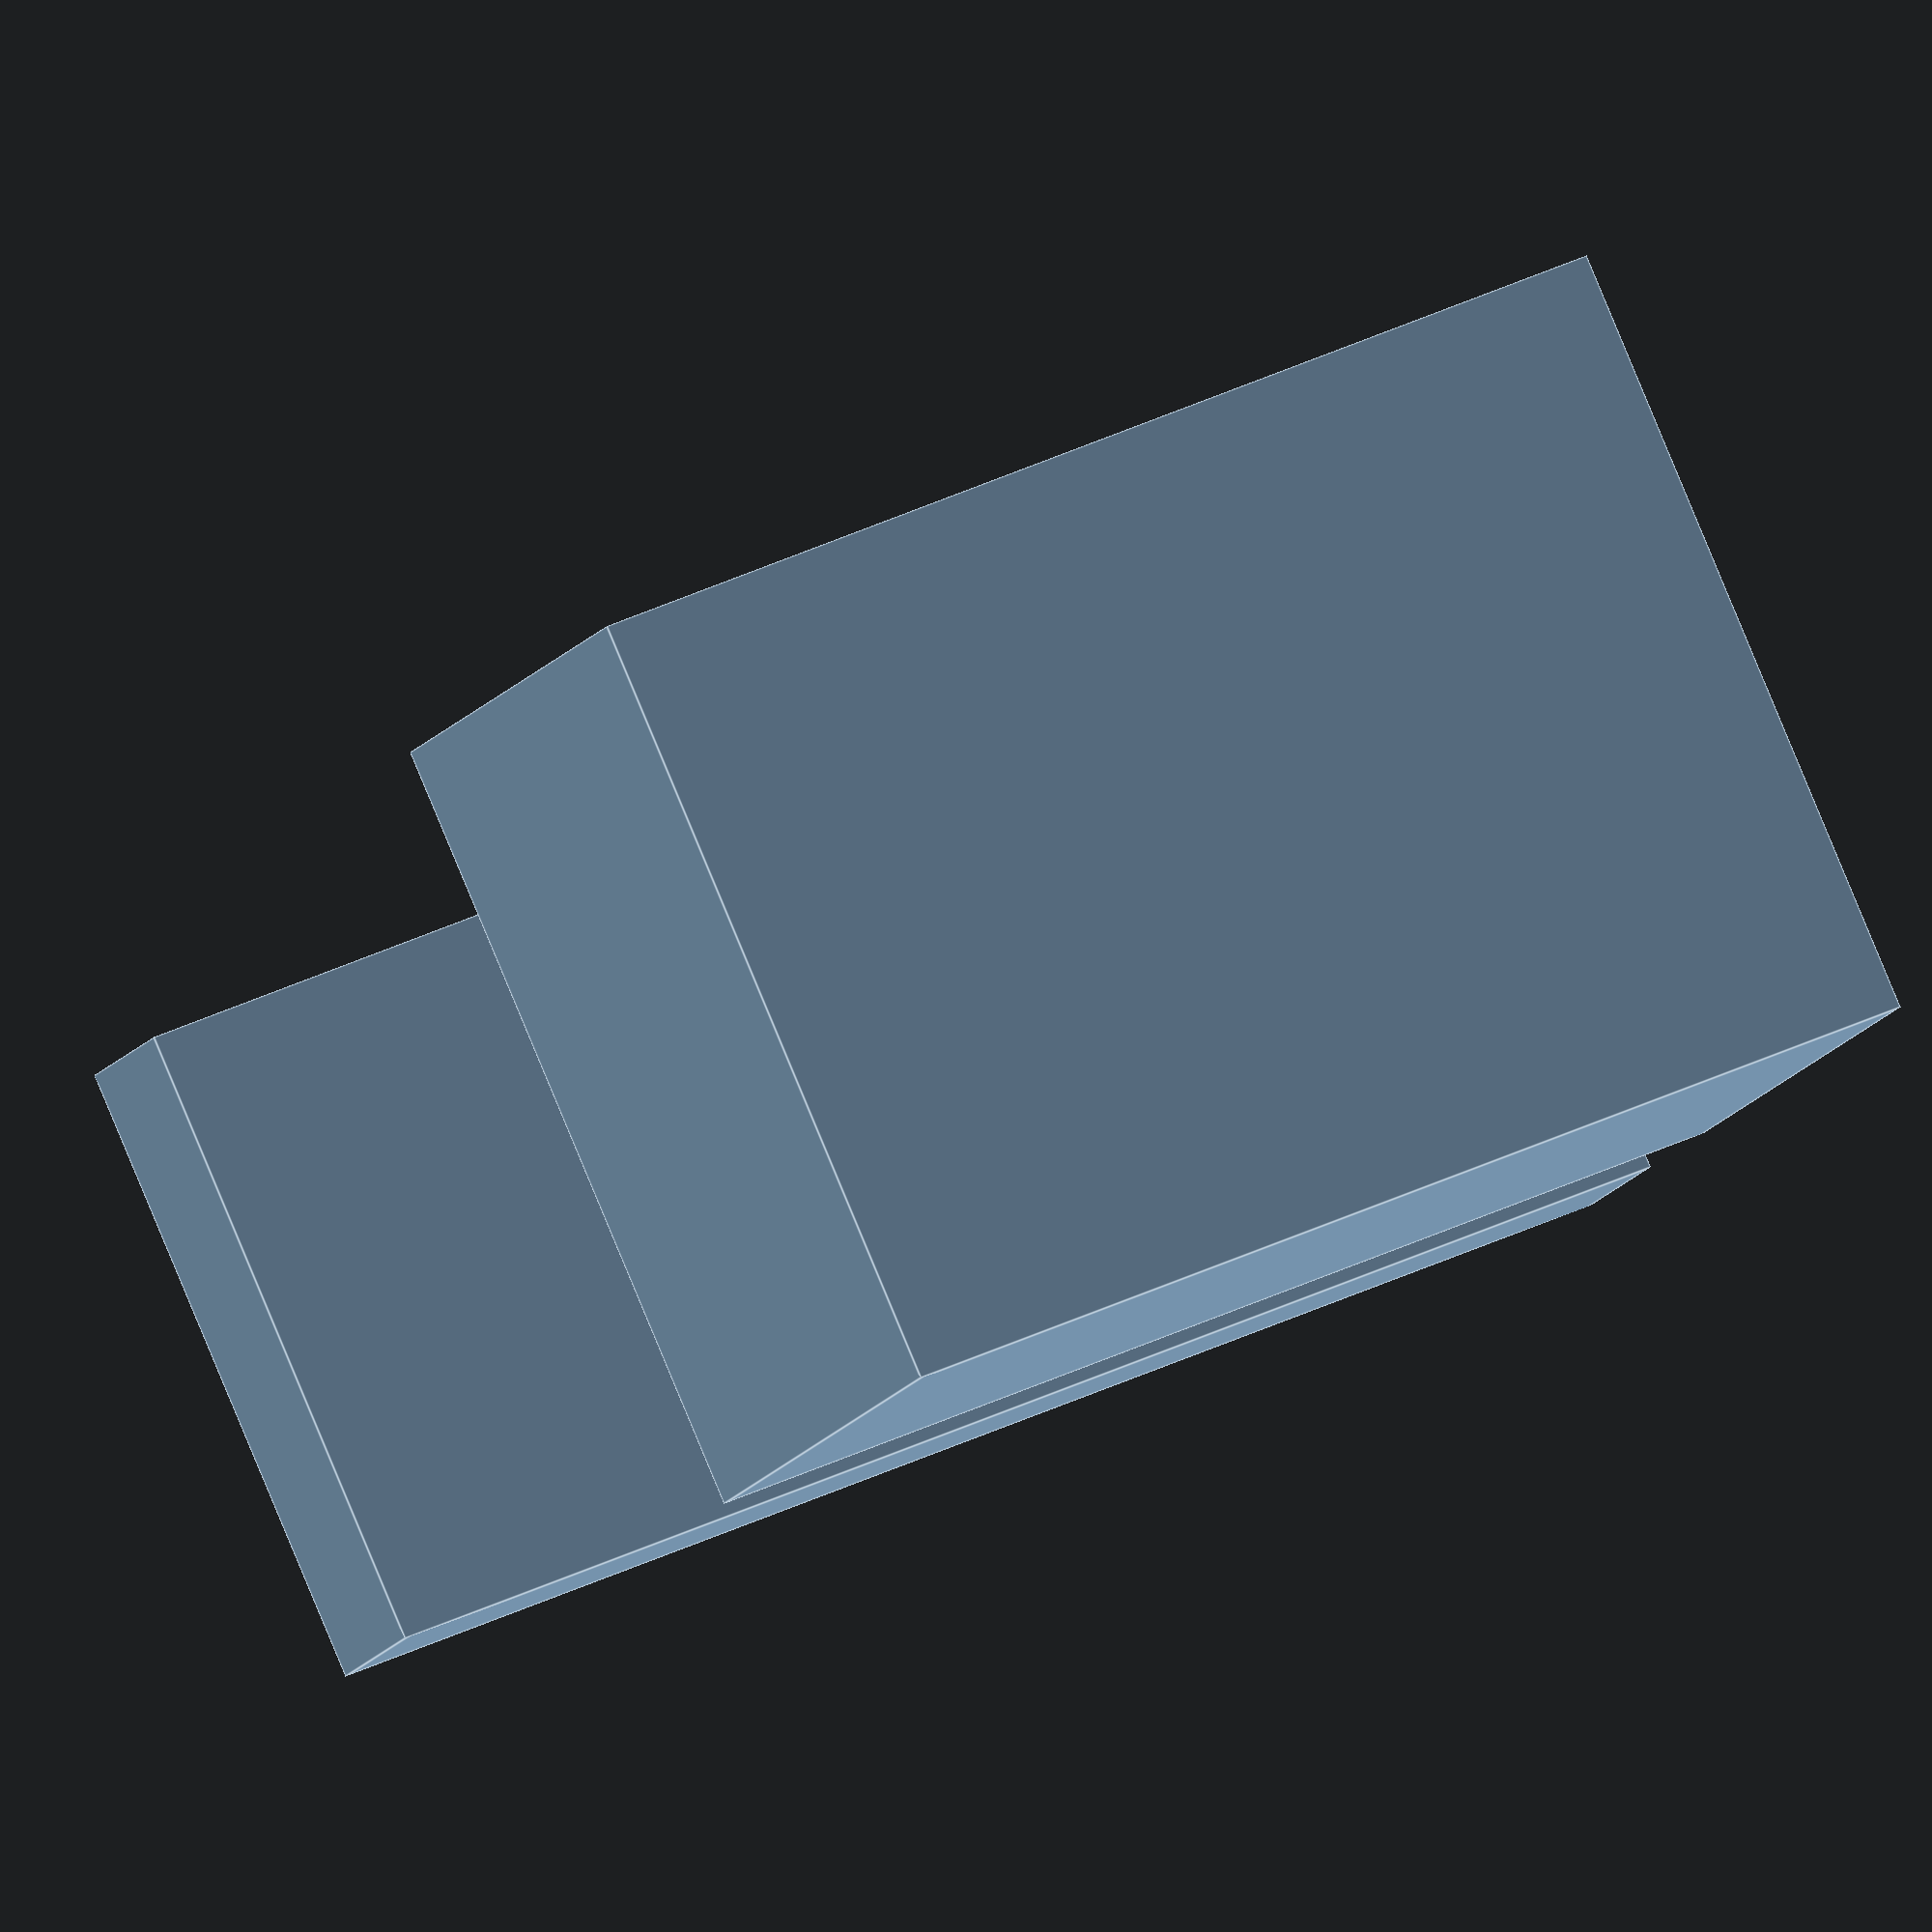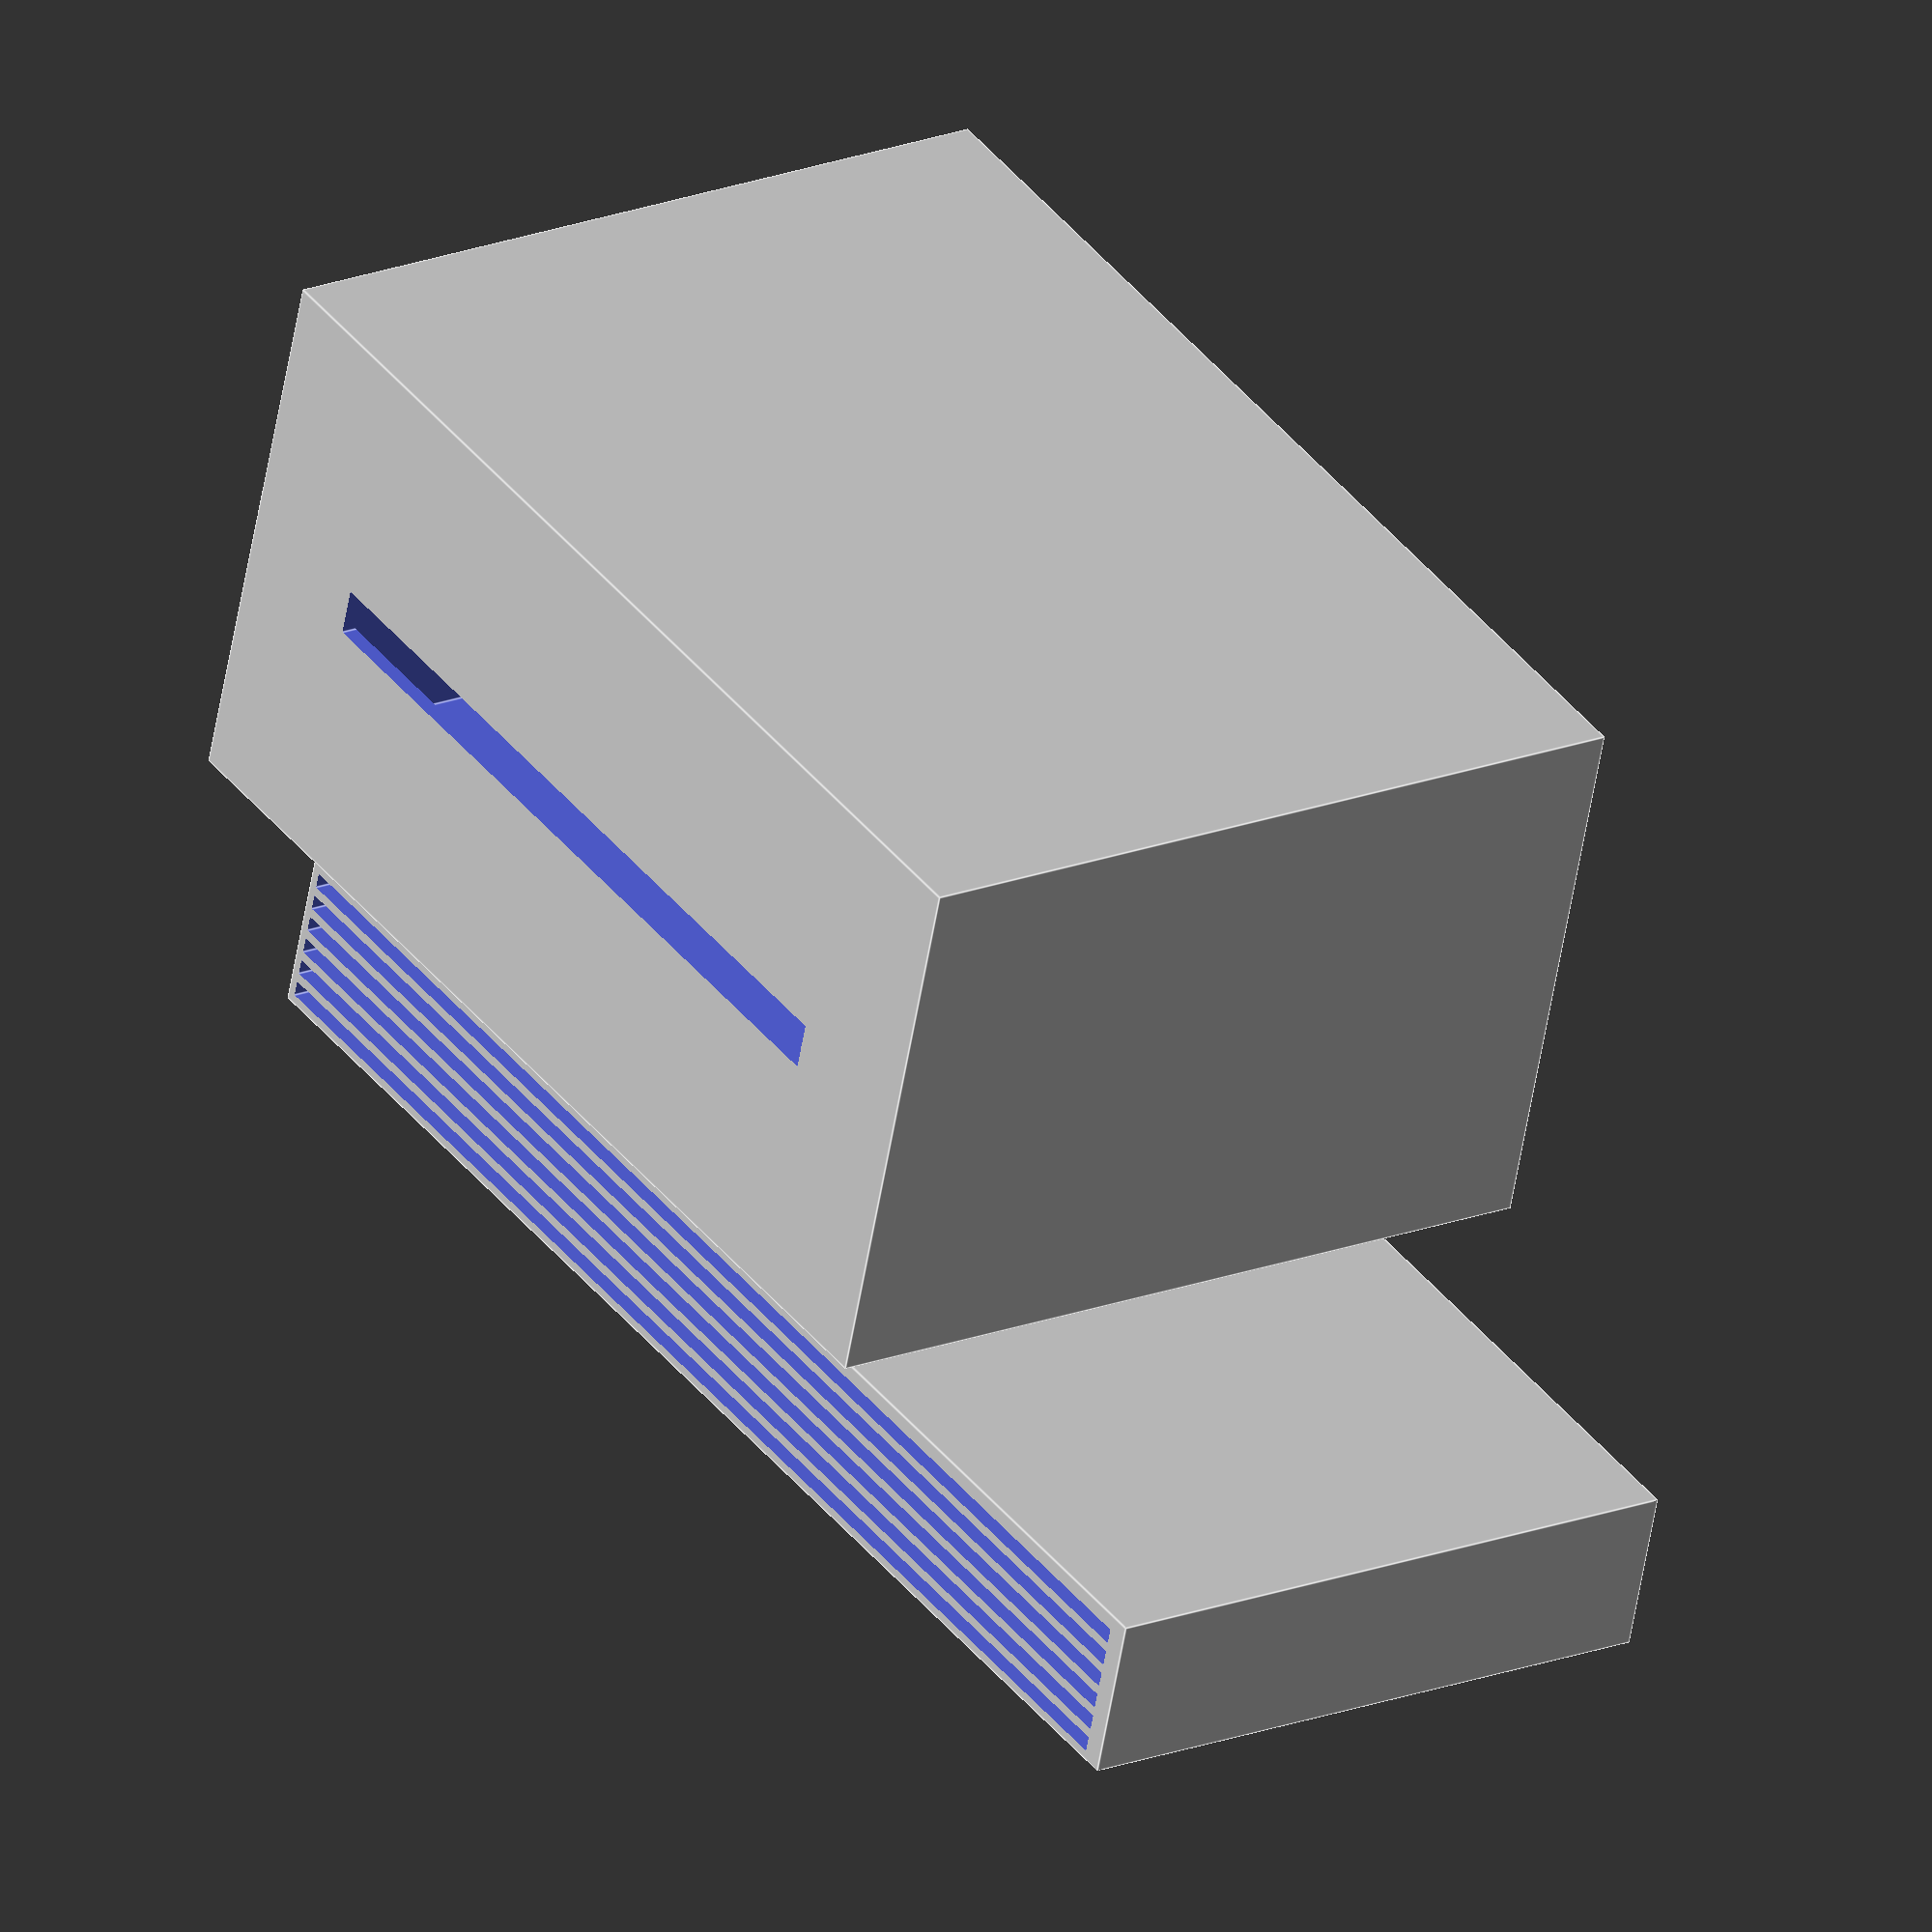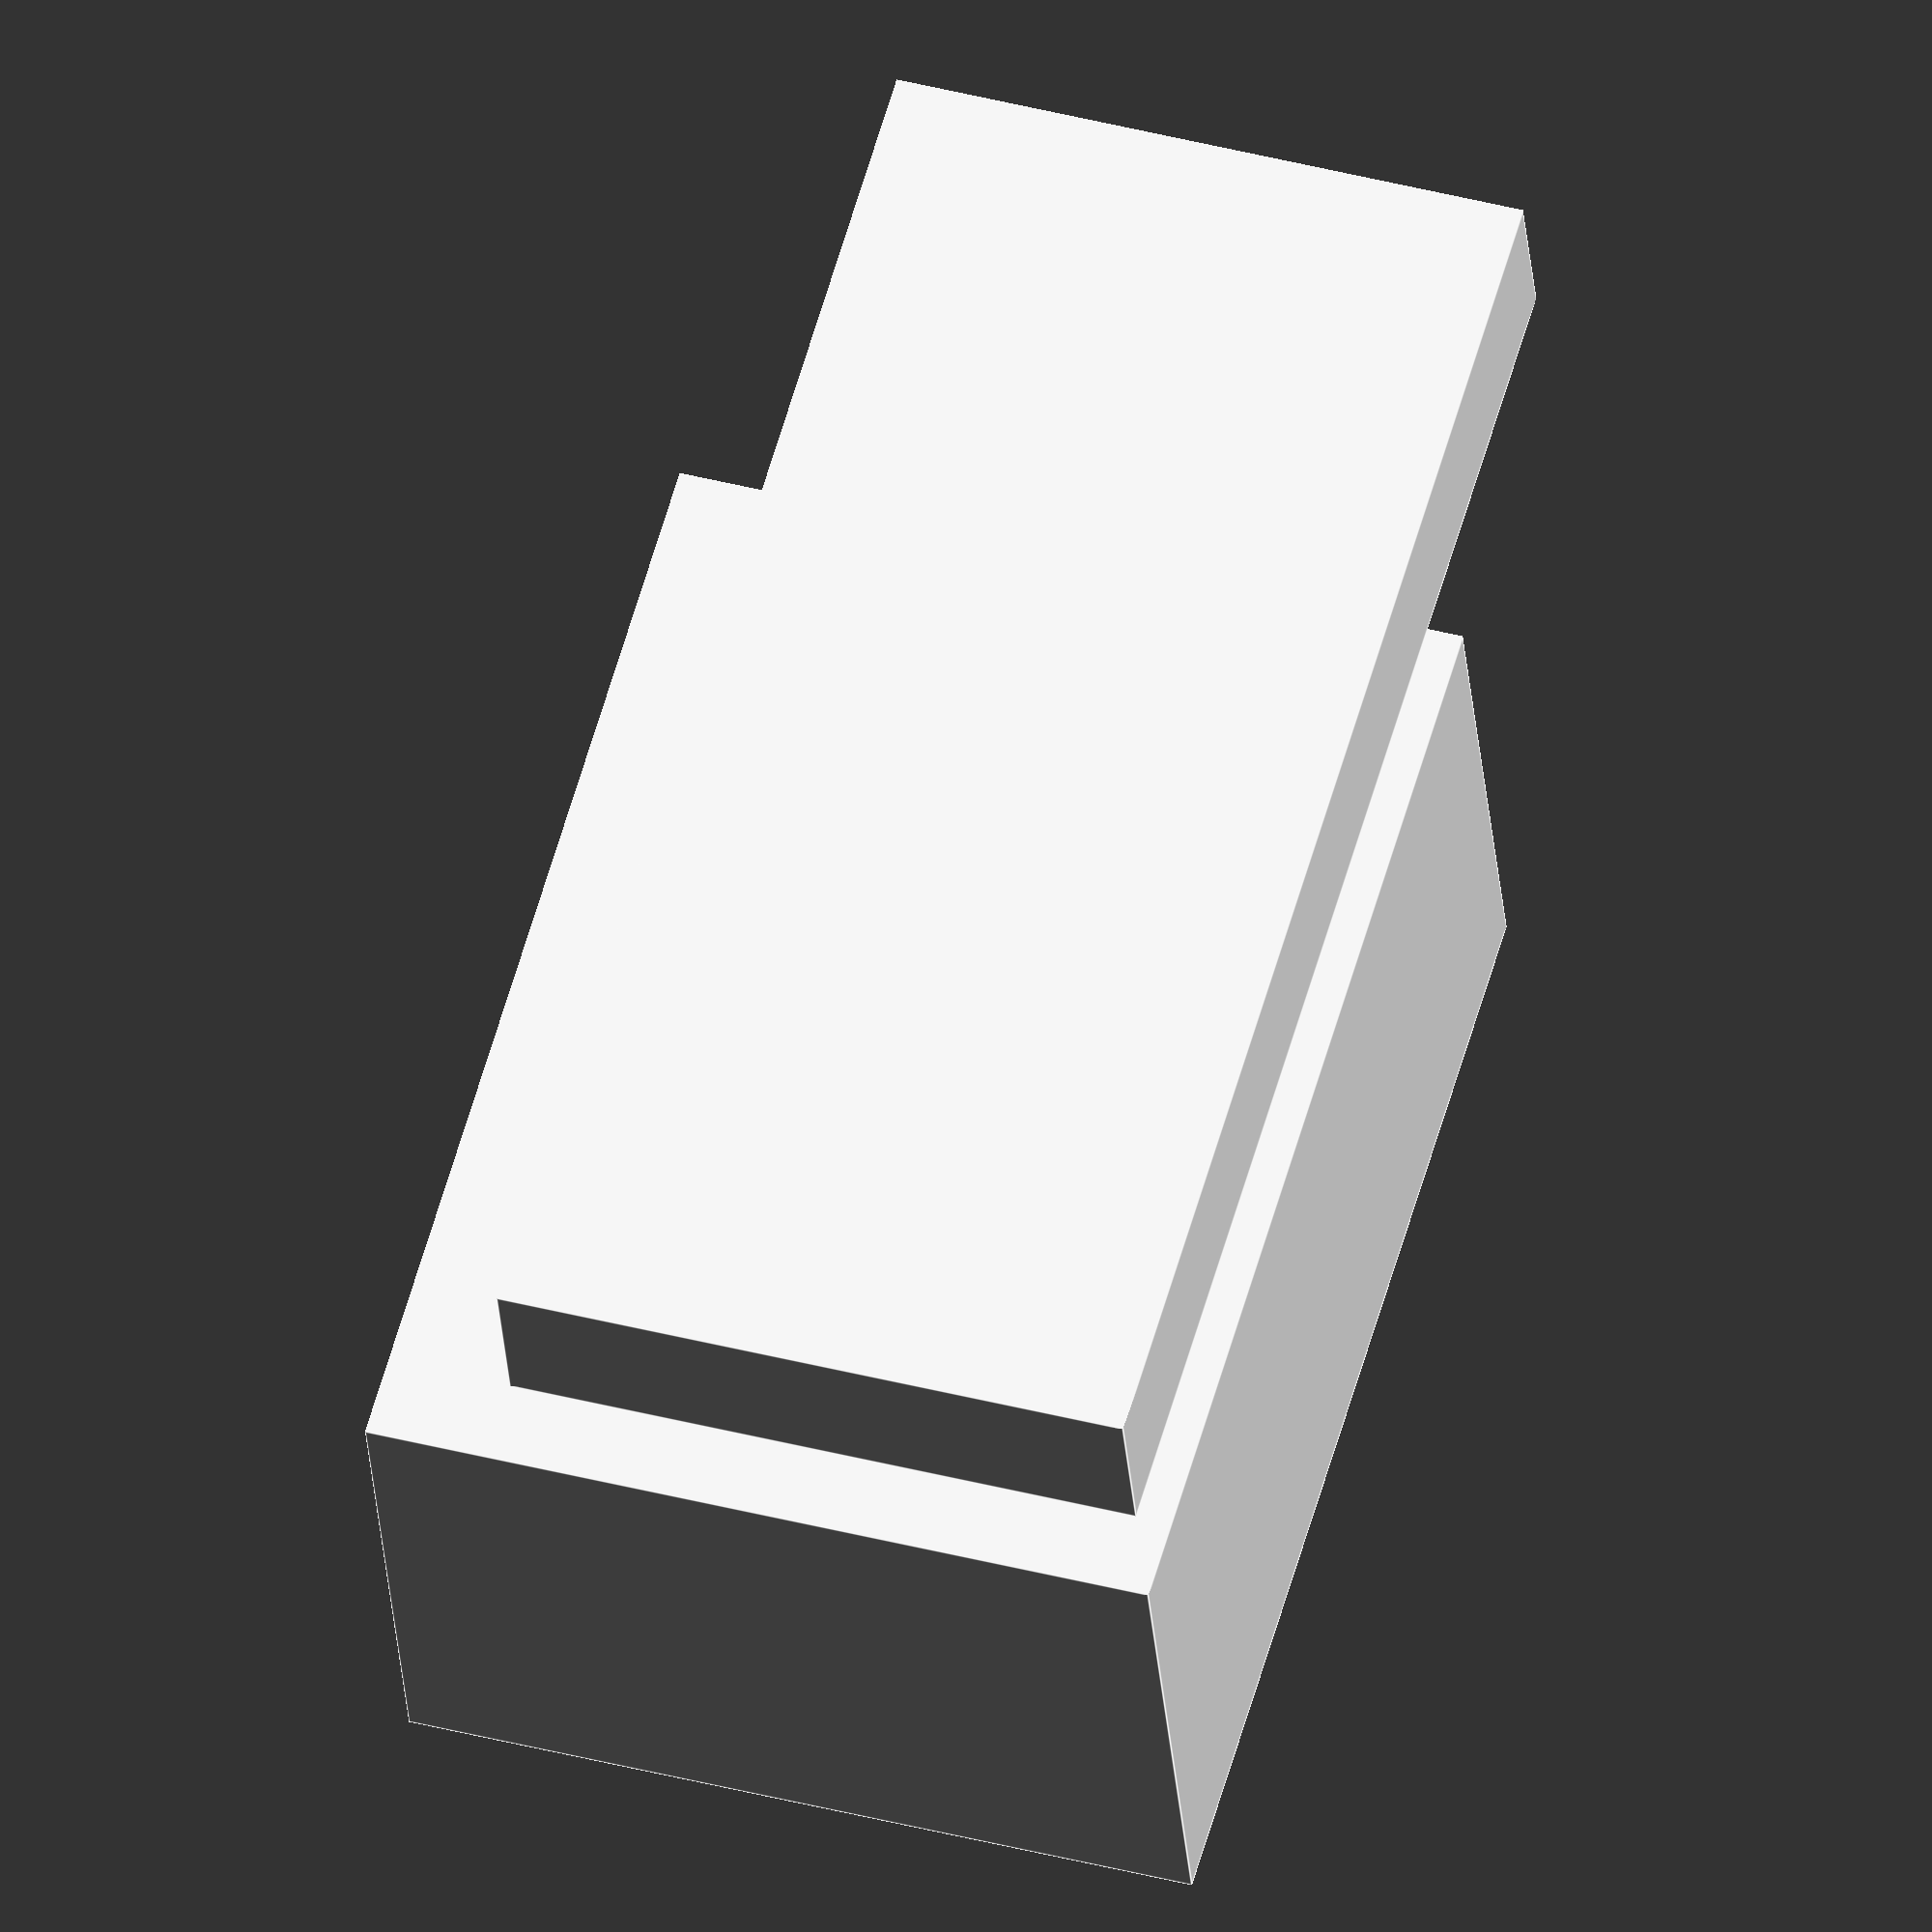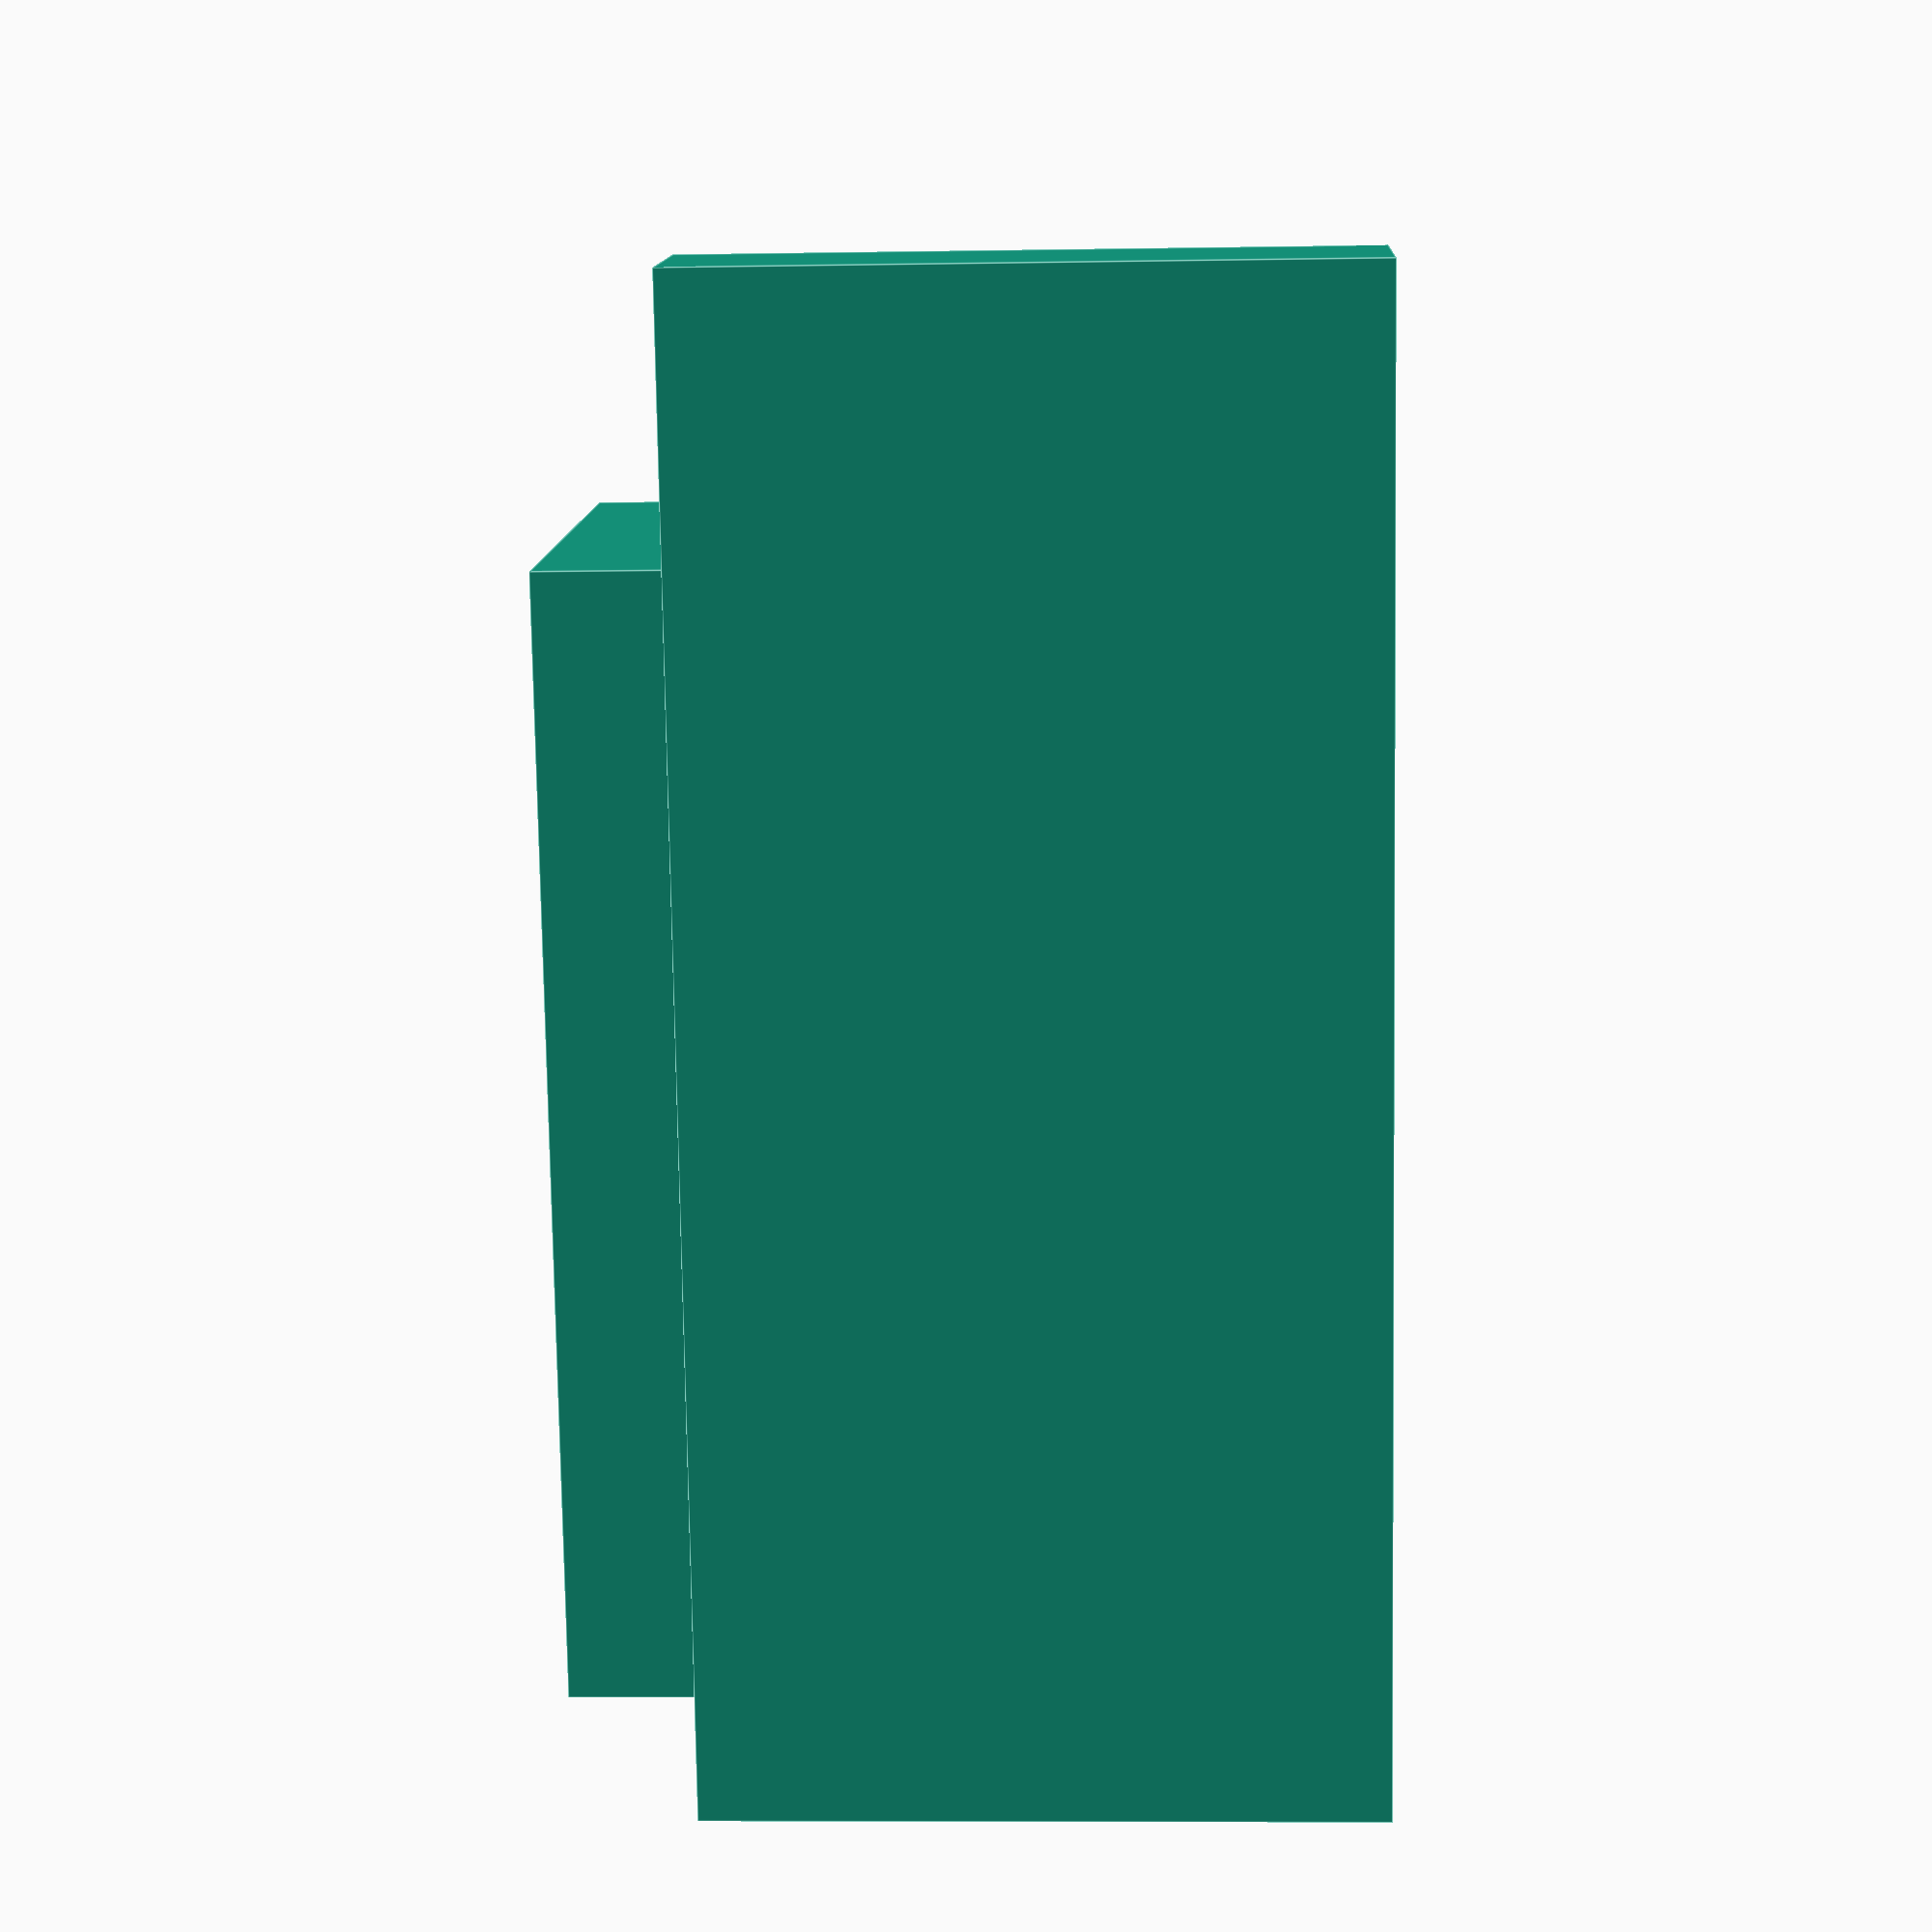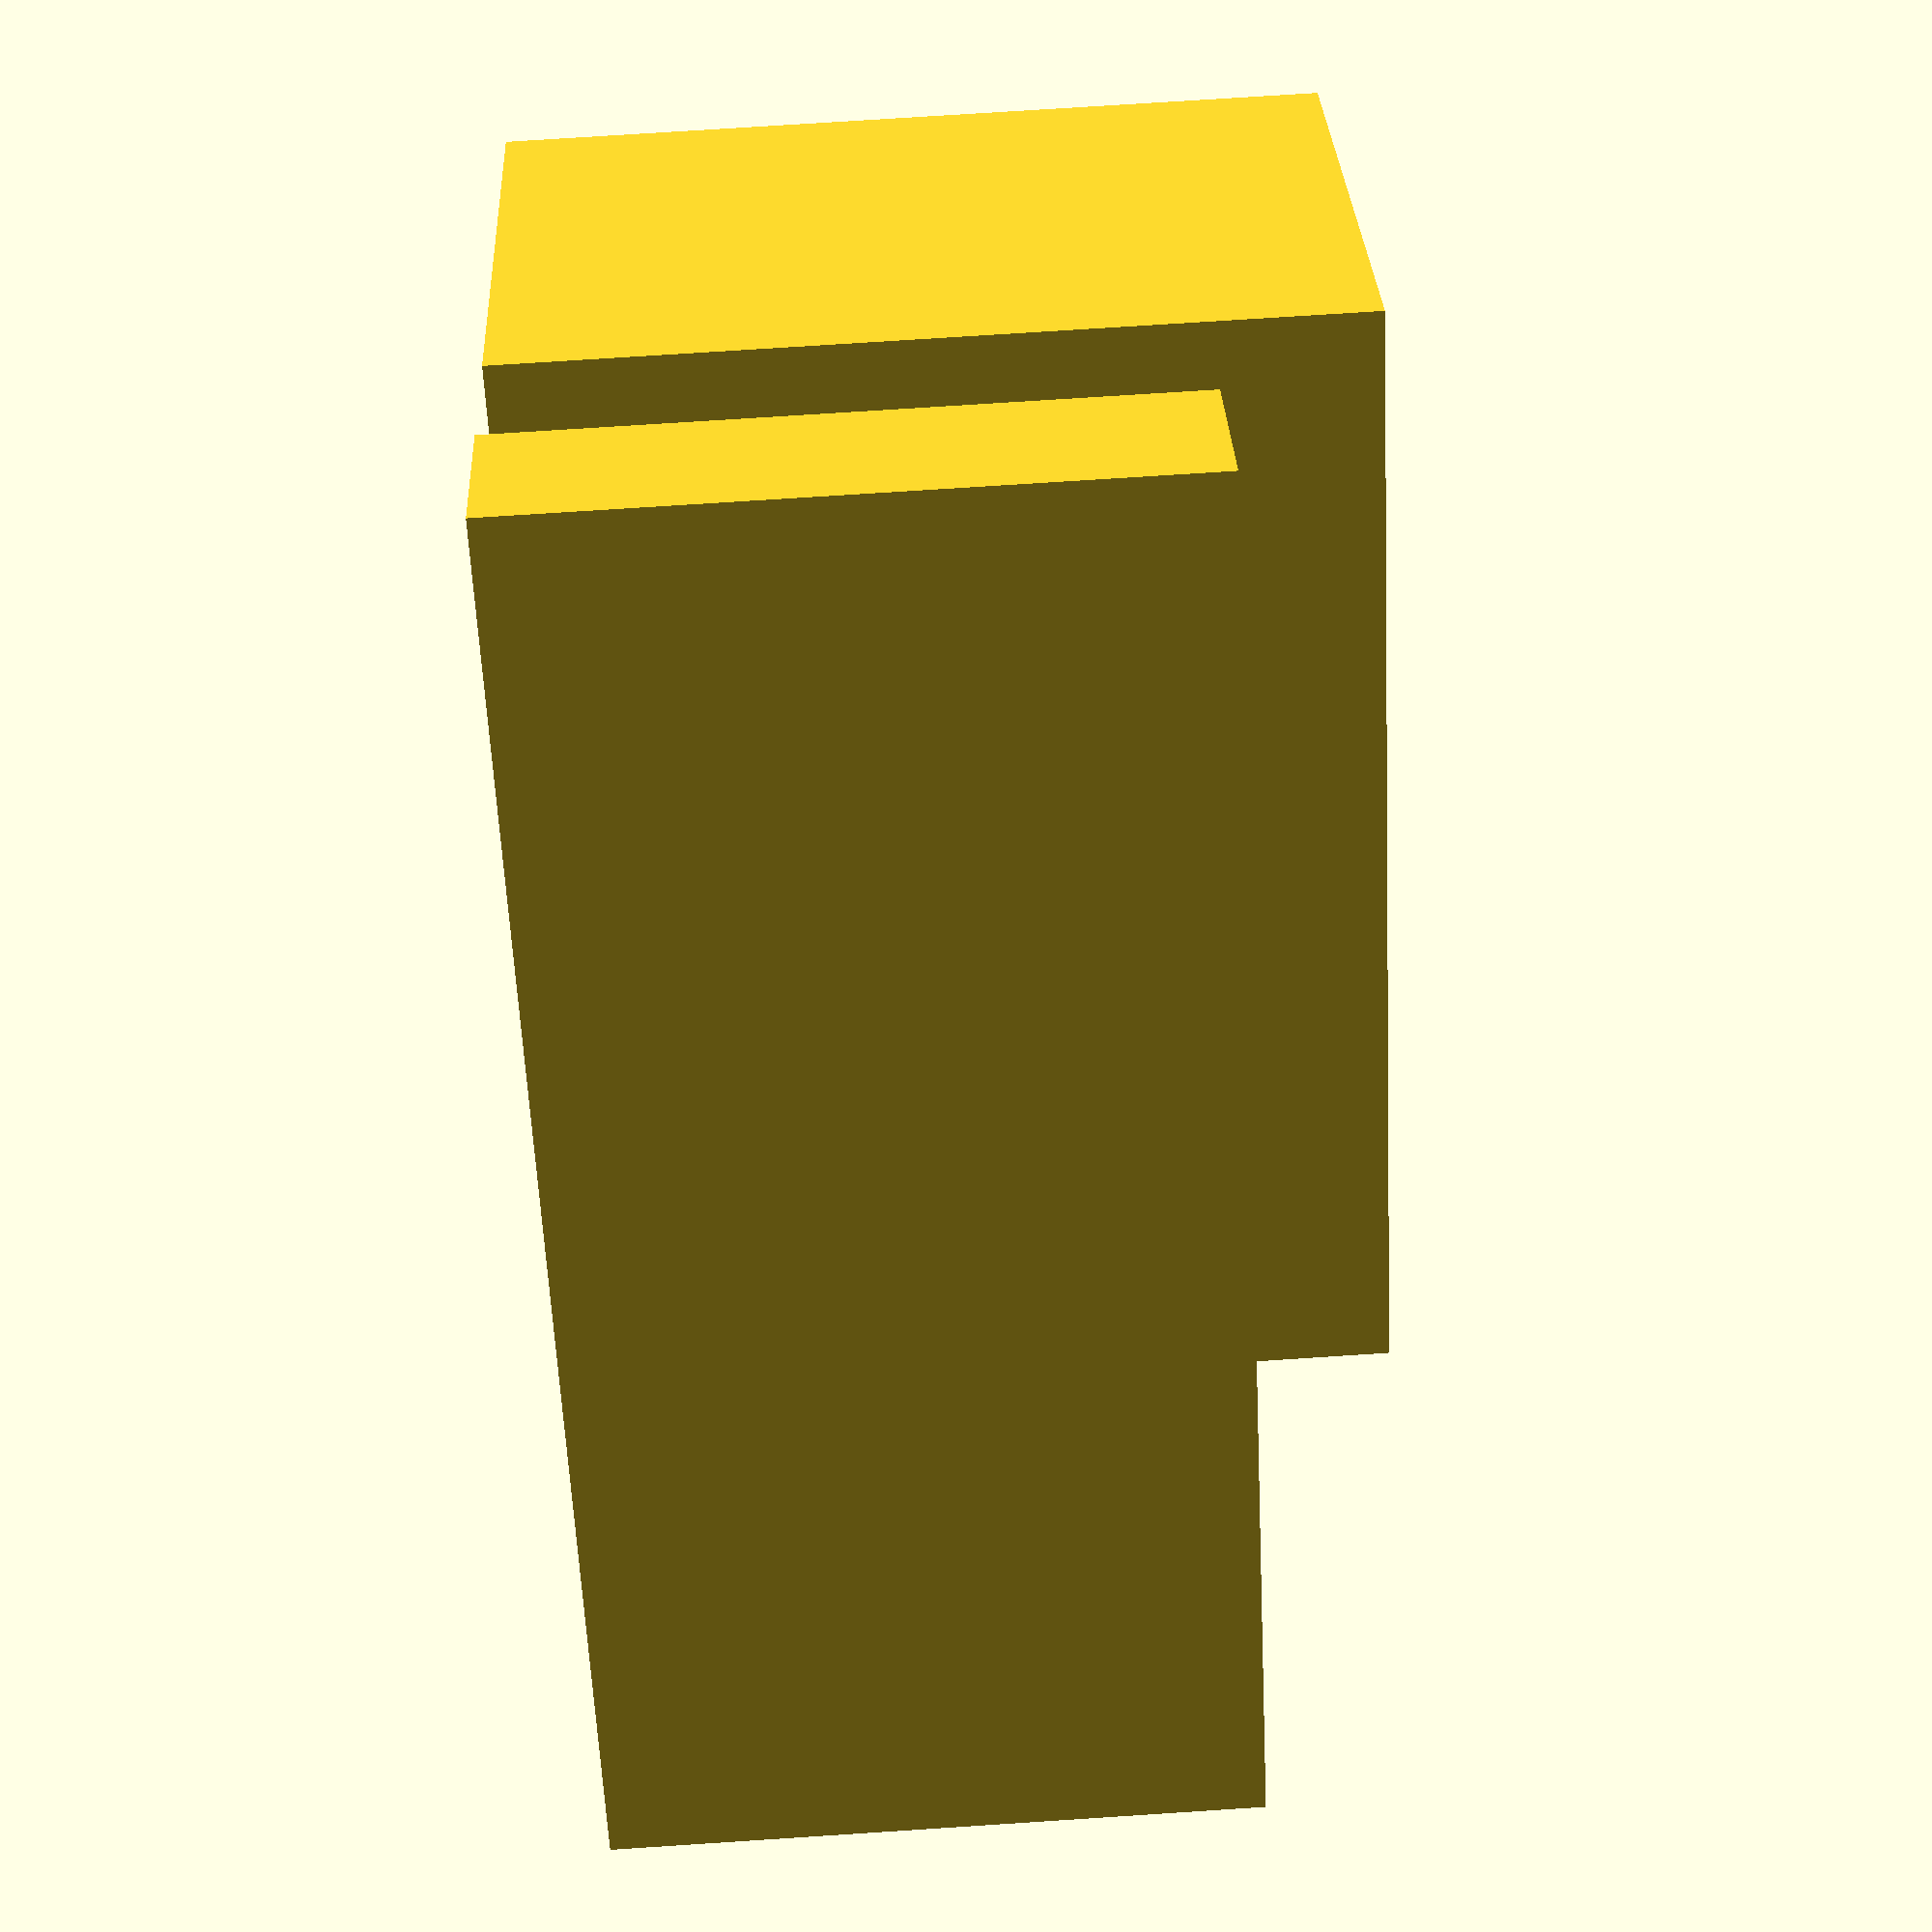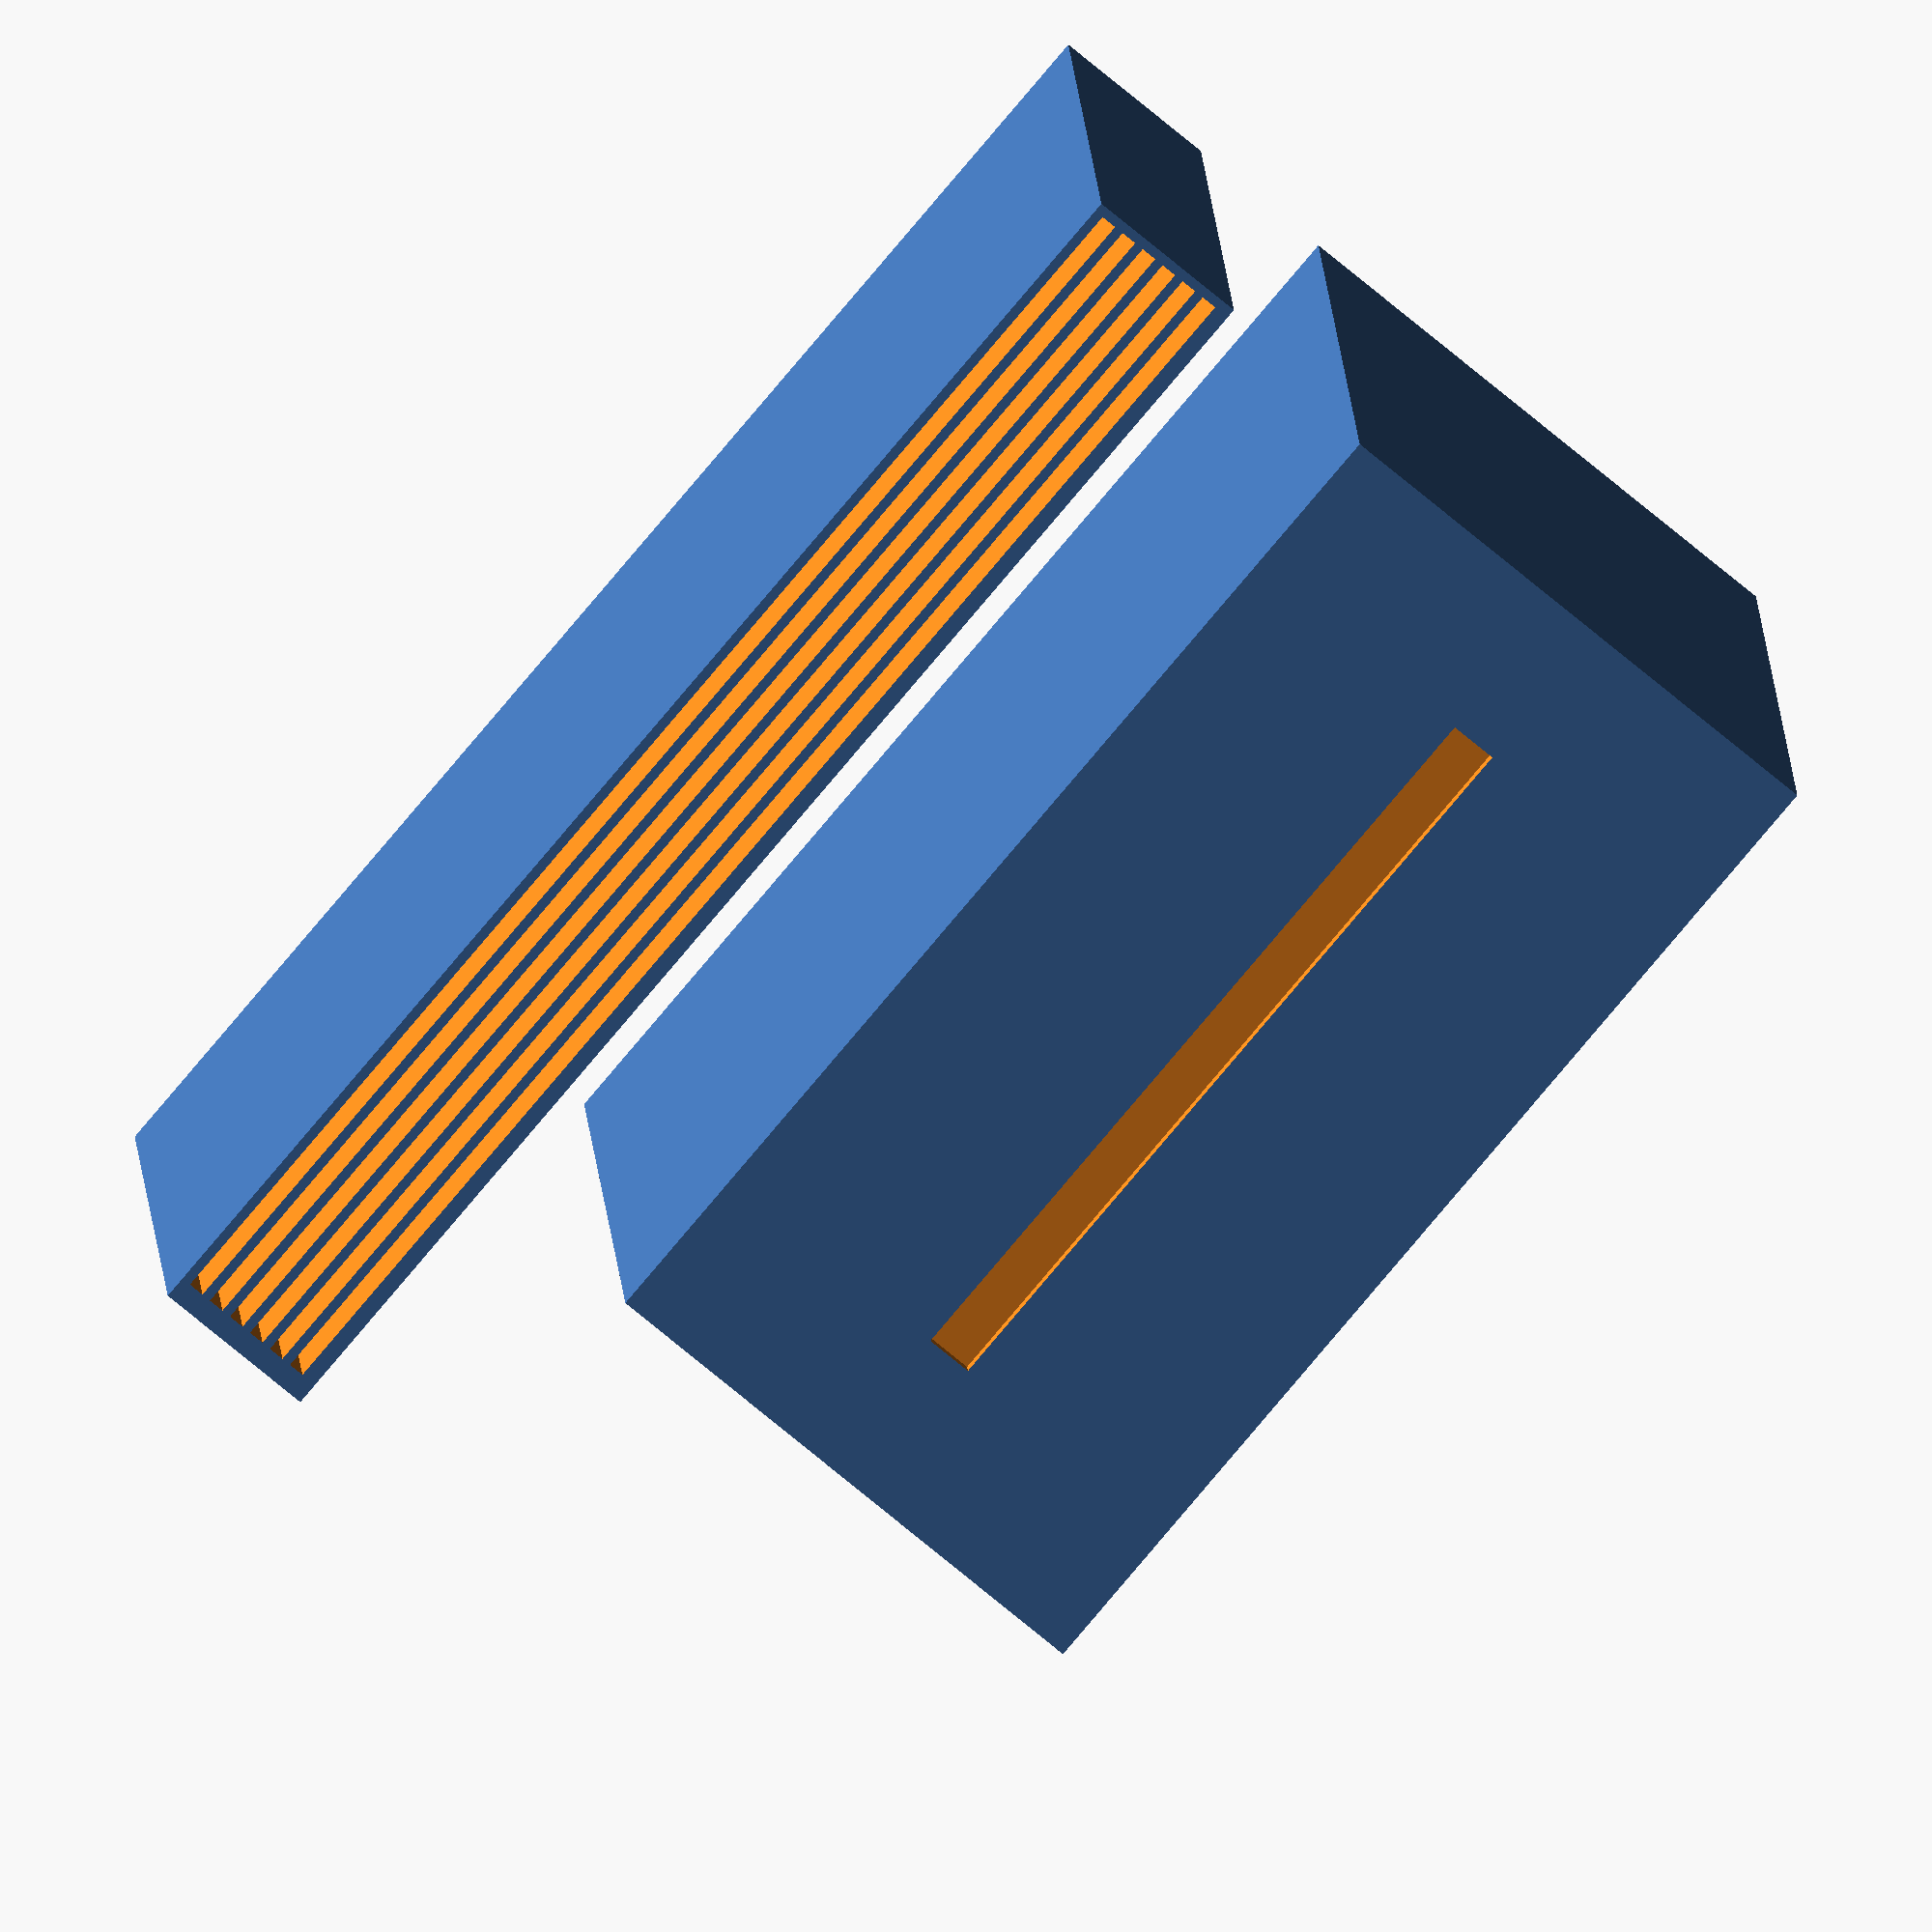
<openscad>
difference(){
    cube([70,35,50]);
    translate([1,1,1]){
        cube([68,33,48]);
    }
    translate([10,16,45]){
        cube([50,3,10]);
    }
}

translate([0,-20,0]) {
    difference() {
        cube([89,1.6*6+1,40]);
        translate([.6,.6,1]) {
            for(p=[0:5]) {
                translate([0,p*1.6,p*2]) {
                    cube([87,1,54]);
                }
            }
        }
    }
}
</openscad>
<views>
elev=94.8 azim=158.1 roll=22.6 proj=o view=edges
elev=340.2 azim=16.5 roll=54.5 proj=o view=edges
elev=315.6 azim=195.6 roll=106.6 proj=o view=edges
elev=7.8 azim=289.9 roll=92.7 proj=p view=edges
elev=283.2 azim=136.7 roll=266.3 proj=p view=solid
elev=165.9 azim=310.0 roll=182.9 proj=o view=wireframe
</views>
